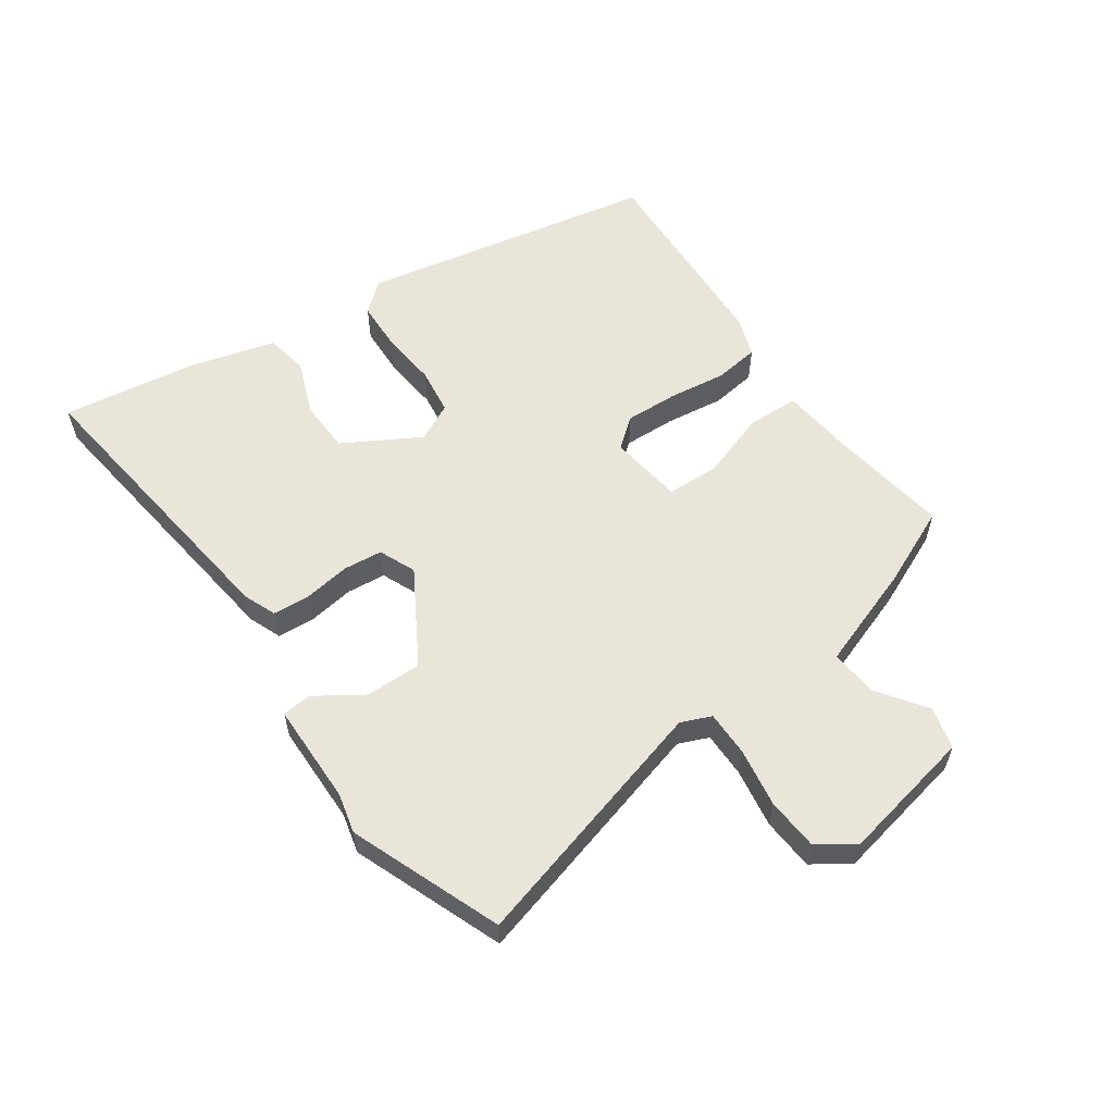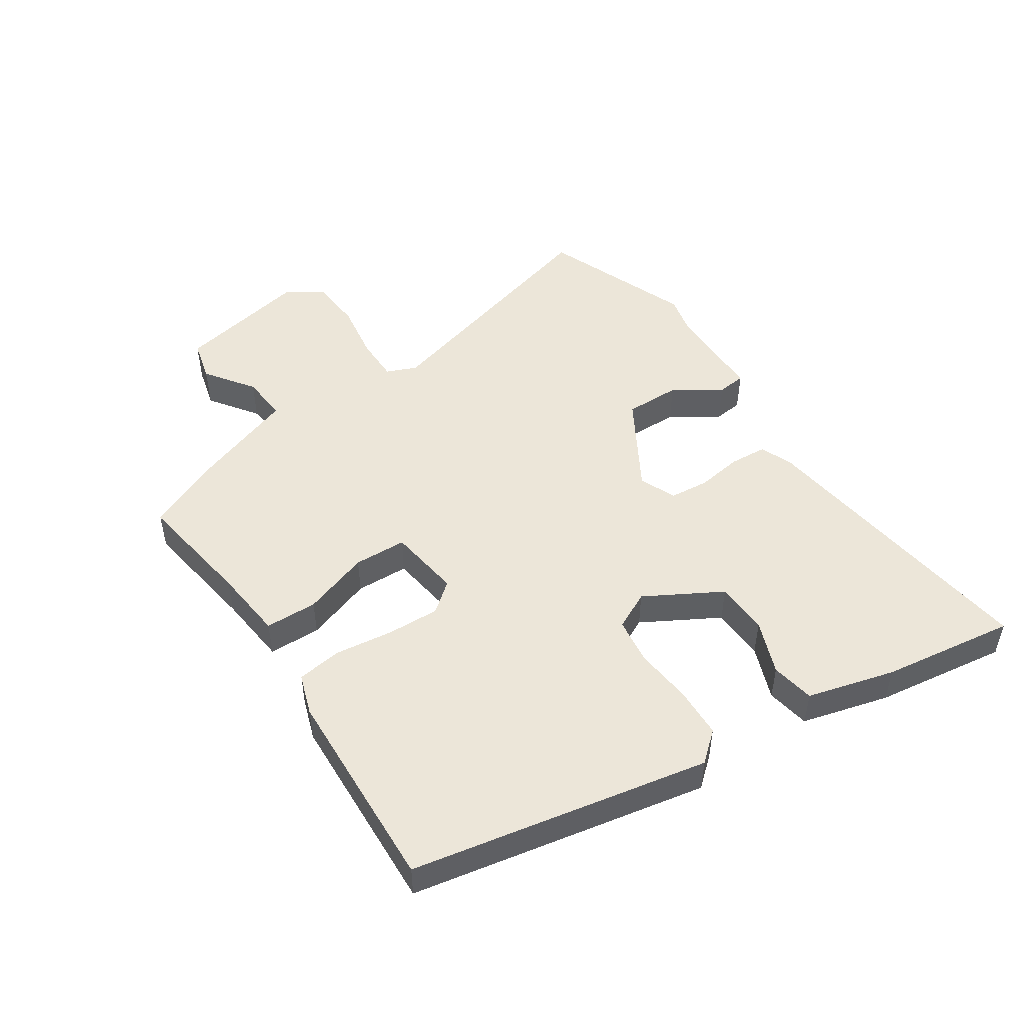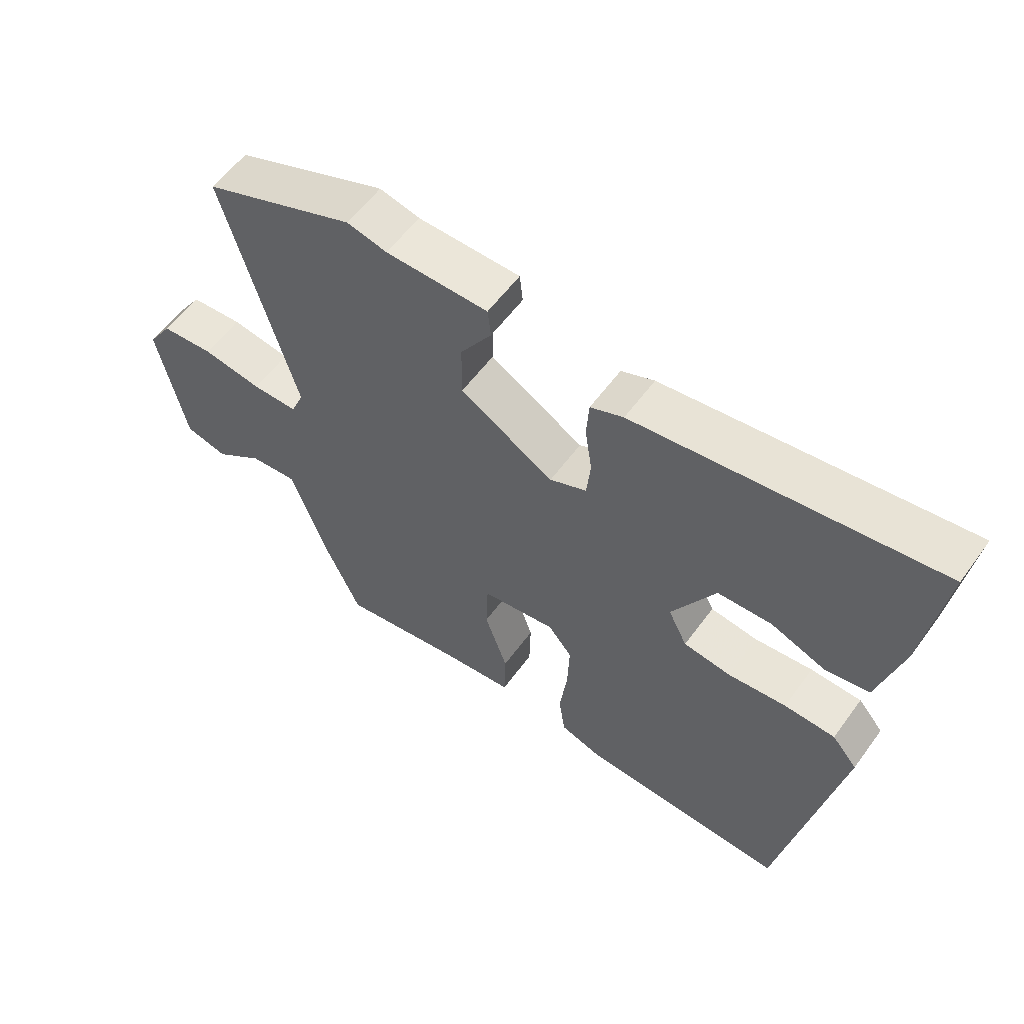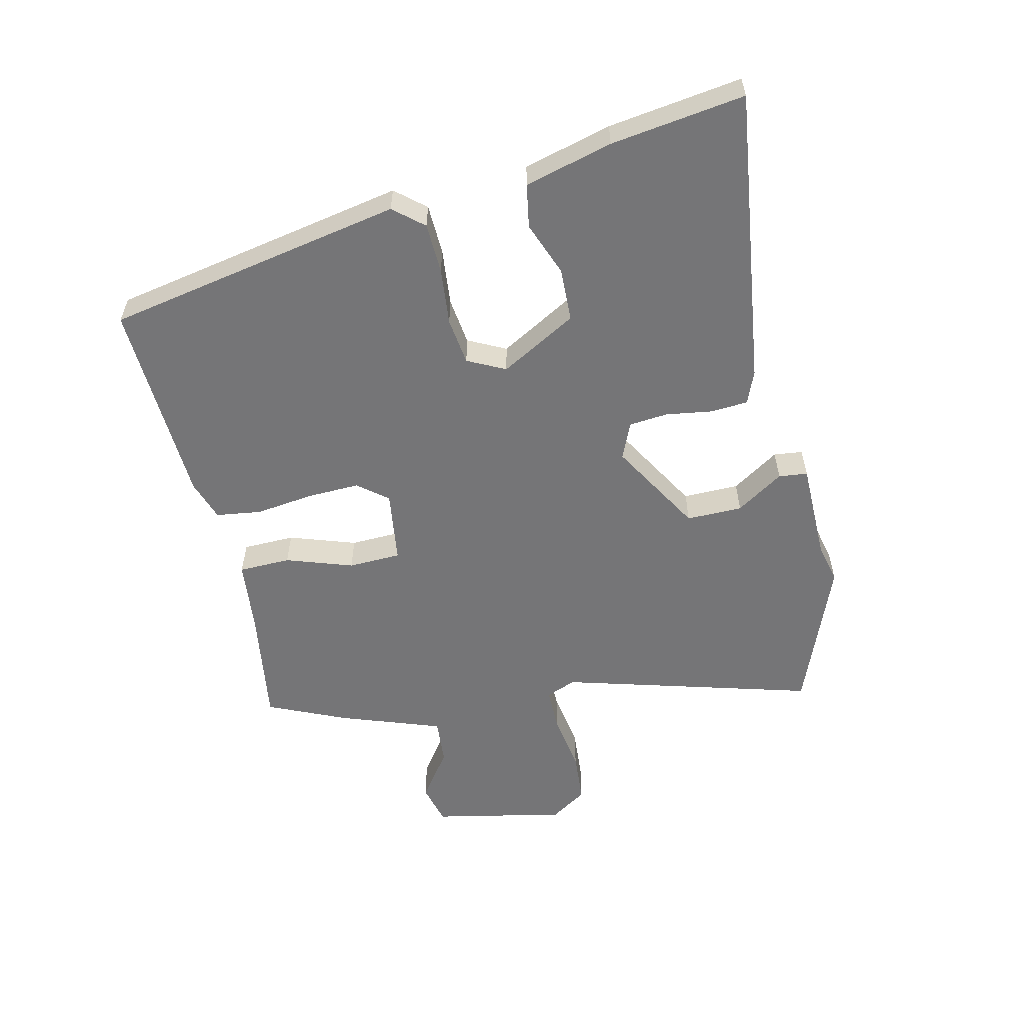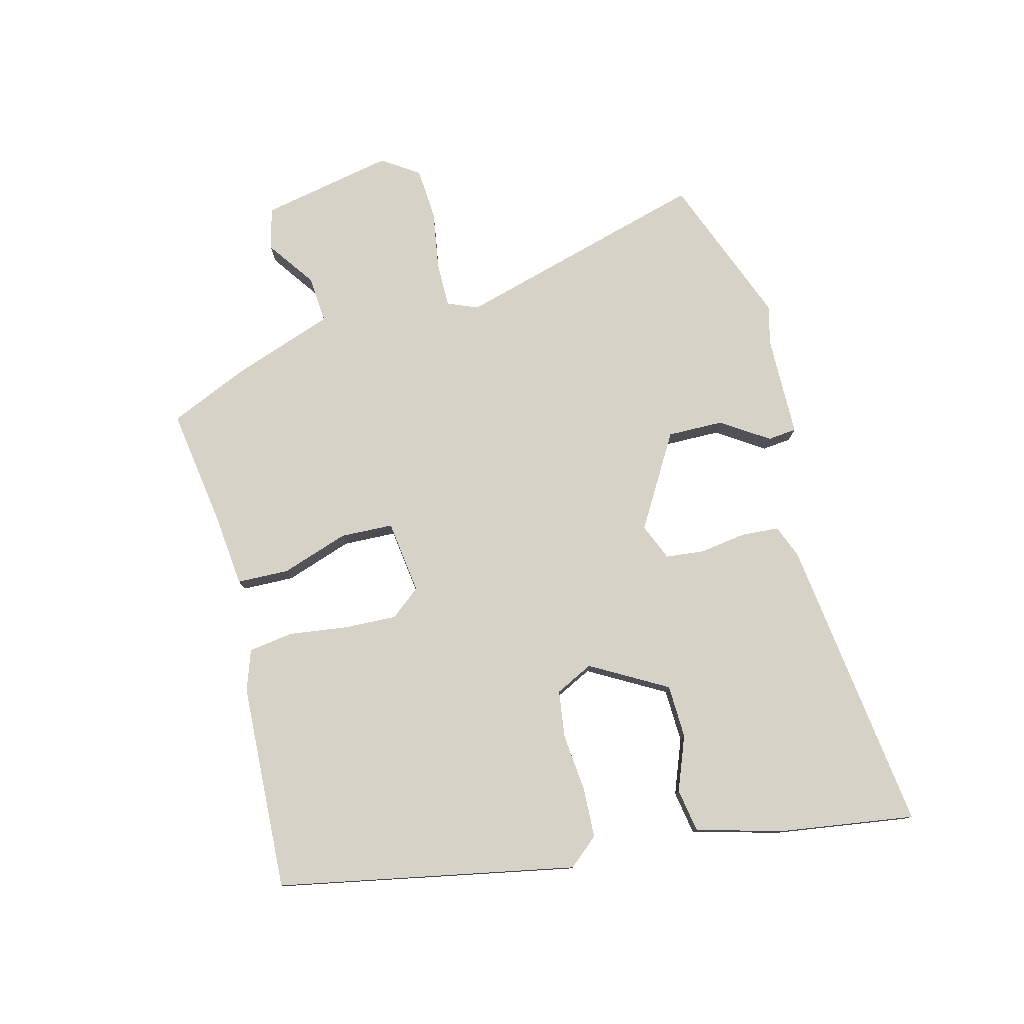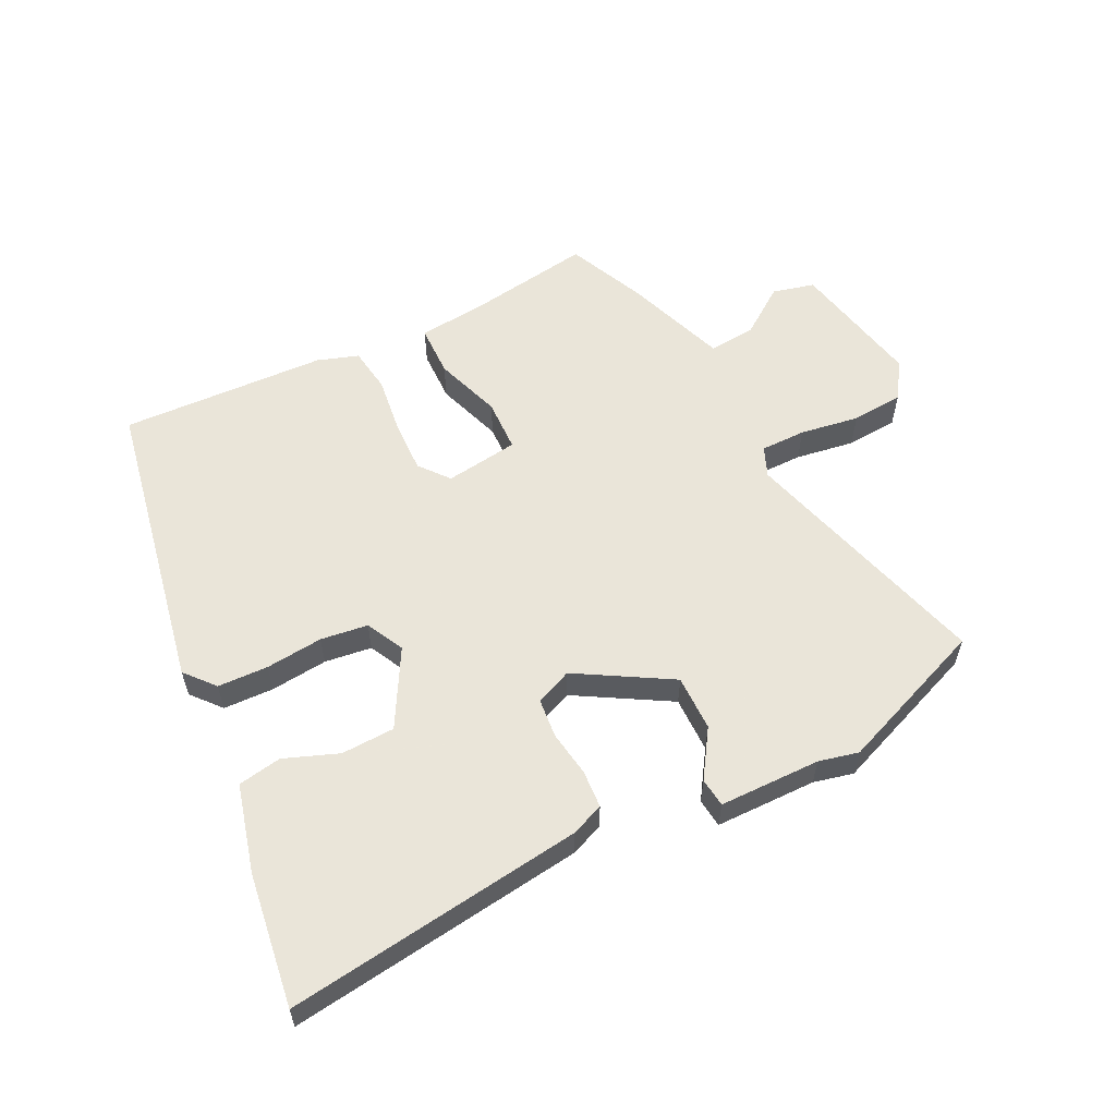
<metadata>
{"format":"obj","ext":"obj","renderer":"f3d","projection":"perspective","resolution":1024,"background":"white","views":[{"elev":57.8,"azim":55.2,"up":"+Y"},{"elev":49.1,"azim":-123.6,"up":"+Y"},{"elev":57.7,"azim":-144.2,"up":"+Z"},{"elev":-56.6,"azim":-77.1,"up":"+Y"},{"elev":78.0,"azim":-104.3,"up":"+Y"},{"elev":57.7,"azim":-26.6,"up":"+Y"}]}
</metadata>
<code>
v -0.378 0.07 -0.503
v -0.468 0.07 -0.031
v -0.428 0.07 0.016
v -0.348 0.07 0.019
v -0.257 0.07 0.01
v -0.182 0.07 0.02
v -0.152 0.07 0.08
v -0.22 0.07 0.201
v -0.305 0.07 0.204
v -0.391 0.07 0.171
v -0.46 0.07 0.183
v -0.497 0.07 0.322
v -0.527 0.07 0.534
v -0.055 0.07 0.473
v -0.003 0.07 0.452
v 0.001 0.07 0.392
v -0.01 0.07 0.319
v -0.004 0.07 0.257
v 0.054 0.07 0.232
v 0.202 0.07 0.319
v 0.201 0.07 0.408
v 0.152 0.07 0.483
v 0.157 0.07 0.529
v 0.318 0.07 0.531
v 0.381 0.07 0.546
v 0.62 0.07 0.453
v 0.507 0.07 0.051
v 0.527 0.07 0.003
v 0.599 0.07 0.003
v 0.693 0.07 0.018
v 0.776 0.07 0.012
v 0.815 0.07 -0.047
v 0.772 0.07 -0.258
v 0.705 0.07 -0.275
v 0.628 0.07 -0.22
v 0.553 0.07 -0.214
v 0.495 0.07 -0.377
v 0.44 0.07 -0.501
v 0.249 0.07 -0.472
v 0.134 0.07 -0.46
v 0.132 0.07 -0.377
v 0.168 0.07 -0.271
v 0.165 0.07 -0.187
v 0.048 0.07 -0.171
v 0.01 0.07 -0.218
v 0.013 0.07 -0.302
v 0.025 0.07 -0.394
v 0.015 0.07 -0.466
v -0.05 0.07 -0.488
v -0.378 0 -0.503
v -0.468 0 -0.031
v -0.428 0 0.016
v -0.348 0 0.019
v -0.257 0 0.01
v -0.182 0 0.02
v -0.152 0 0.08
v -0.22 0 0.201
v -0.305 0 0.204
v -0.391 0 0.171
v -0.46 0 0.183
v -0.497 0 0.322
v -0.527 0 0.534
v -0.055 0 0.473
v -0.003 0 0.452
v 0.001 0 0.392
v -0.01 0 0.319
v -0.004 0 0.257
v 0.054 0 0.232
v 0.202 0 0.319
v 0.201 0 0.408
v 0.152 0 0.483
v 0.157 0 0.529
v 0.318 0 0.531
v 0.381 0 0.546
v 0.62 0 0.453
v 0.507 0 0.051
v 0.527 0 0.003
v 0.599 0 0.003
v 0.693 0 0.018
v 0.776 0 0.012
v 0.815 0 -0.047
v 0.772 0 -0.258
v 0.705 0 -0.275
v 0.628 0 -0.22
v 0.553 0 -0.214
v 0.495 0 -0.377
v 0.44 0 -0.501
v 0.249 0 -0.472
v 0.134 0 -0.46
v 0.132 0 -0.377
v 0.168 0 -0.271
v 0.165 0 -0.187
v 0.048 0 -0.171
v 0.01 0 -0.218
v 0.013 0 -0.302
v 0.025 0 -0.394
v 0.015 0 -0.466
v -0.05 0 -0.488
f 3 4 5
f 2 3 5
f 1 2 5
f 49 1 5
f 48 49 5
f 47 48 5
f 46 47 5
f 45 46 5 6
f 44 45 6 7
f 43 44 7 8
f 39 40 41 42
f 39 42 43
f 38 39 43
f 37 38 43
f 36 37 43
f 33 34 35
f 32 33 35
f 31 32 35
f 30 31 35
f 29 30 35
f 28 29 35 36
f 36 43 8
f 28 36 8
f 27 28 8
f 24 25 26 27
f 23 24 27
f 22 23 27
f 21 22 27
f 15 16 17
f 14 15 17
f 13 14 17
f 12 13 17
f 11 12 17
f 10 11 17
f 9 10 17
f 8 9 17 18
f 20 21 27
f 19 20 27
f 19 27 8
f 8 18 19
f 54 53 52
f 54 52 51
f 54 51 50
f 54 50 98
f 54 98 97
f 54 97 96
f 54 96 95
f 55 54 95 94
f 56 55 94 93
f 57 56 93 92
f 91 90 89 88
f 92 91 88
f 92 88 87
f 92 87 86
f 92 86 85
f 84 83 82
f 84 82 81
f 84 81 80
f 84 80 79
f 84 79 78
f 85 84 78 77
f 57 92 85
f 57 85 77
f 57 77 76
f 76 75 74 73
f 76 73 72
f 76 72 71
f 76 71 70
f 66 65 64
f 66 64 63
f 66 63 62
f 66 62 61
f 66 61 60
f 66 60 59
f 66 59 58
f 67 66 58 57
f 76 70 69
f 76 69 68
f 57 76 68
f 68 67 57
f 1 50 51 2
f 2 51 52 3
f 3 52 53 4
f 4 53 54 5
f 5 54 55 6
f 6 55 56 7
f 7 56 57 8
f 8 57 58 9
f 9 58 59 10
f 10 59 60 11
f 11 60 61 12
f 12 61 62 13
f 13 62 63 14
f 14 63 64 15
f 15 64 65 16
f 16 65 66 17
f 17 66 67 18
f 18 67 68 19
f 19 68 69 20
f 20 69 70 21
f 21 70 71 22
f 22 71 72 23
f 23 72 73 24
f 24 73 74 25
f 25 74 75 26
f 26 75 76 27
f 27 76 77 28
f 28 77 78 29
f 29 78 79 30
f 30 79 80 31
f 31 80 81 32
f 32 81 82 33
f 33 82 83 34
f 34 83 84 35
f 35 84 85 36
f 36 85 86 37
f 37 86 87 38
f 38 87 88 39
f 39 88 89 40
f 40 89 90 41
f 41 90 91 42
f 42 91 92 43
f 43 92 93 44
f 44 93 94 45
f 45 94 95 46
f 46 95 96 47
f 47 96 97 48
f 48 97 98 49
f 49 98 50 1

</code>
